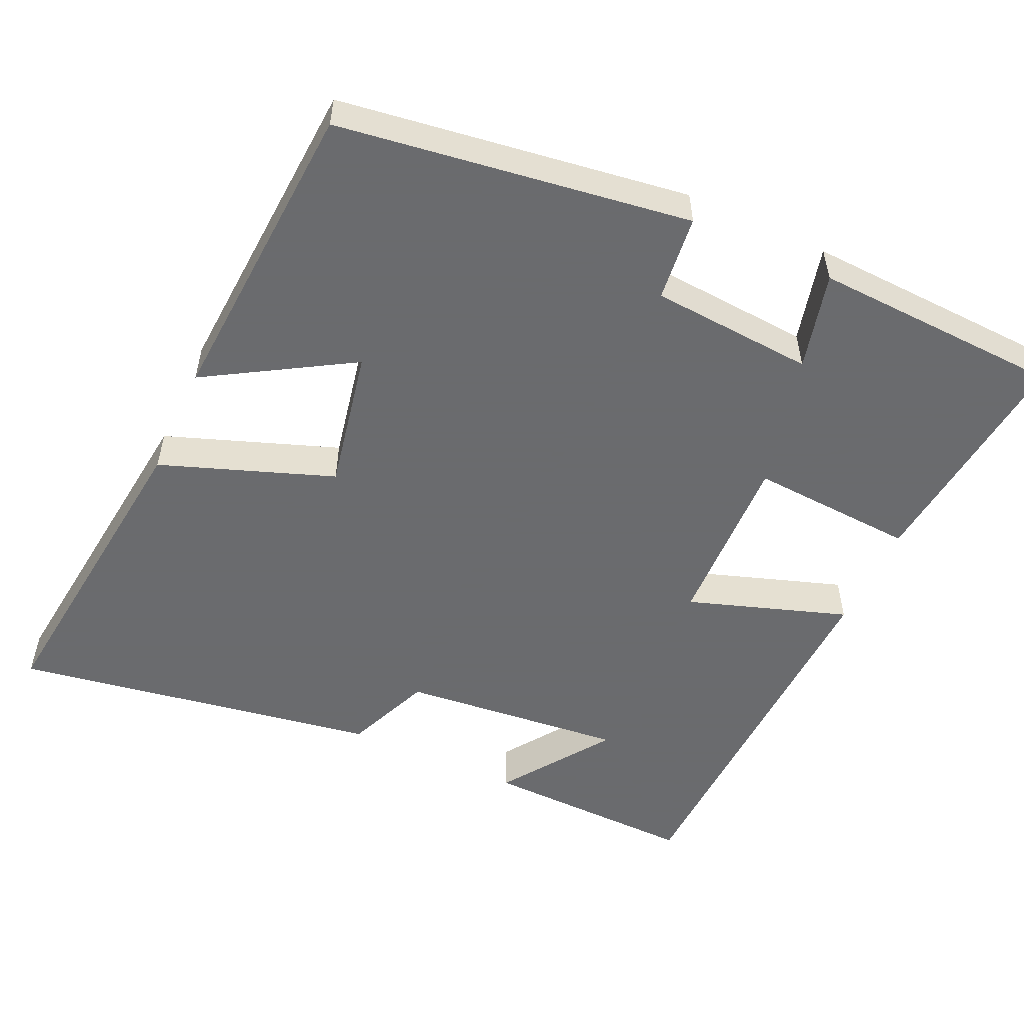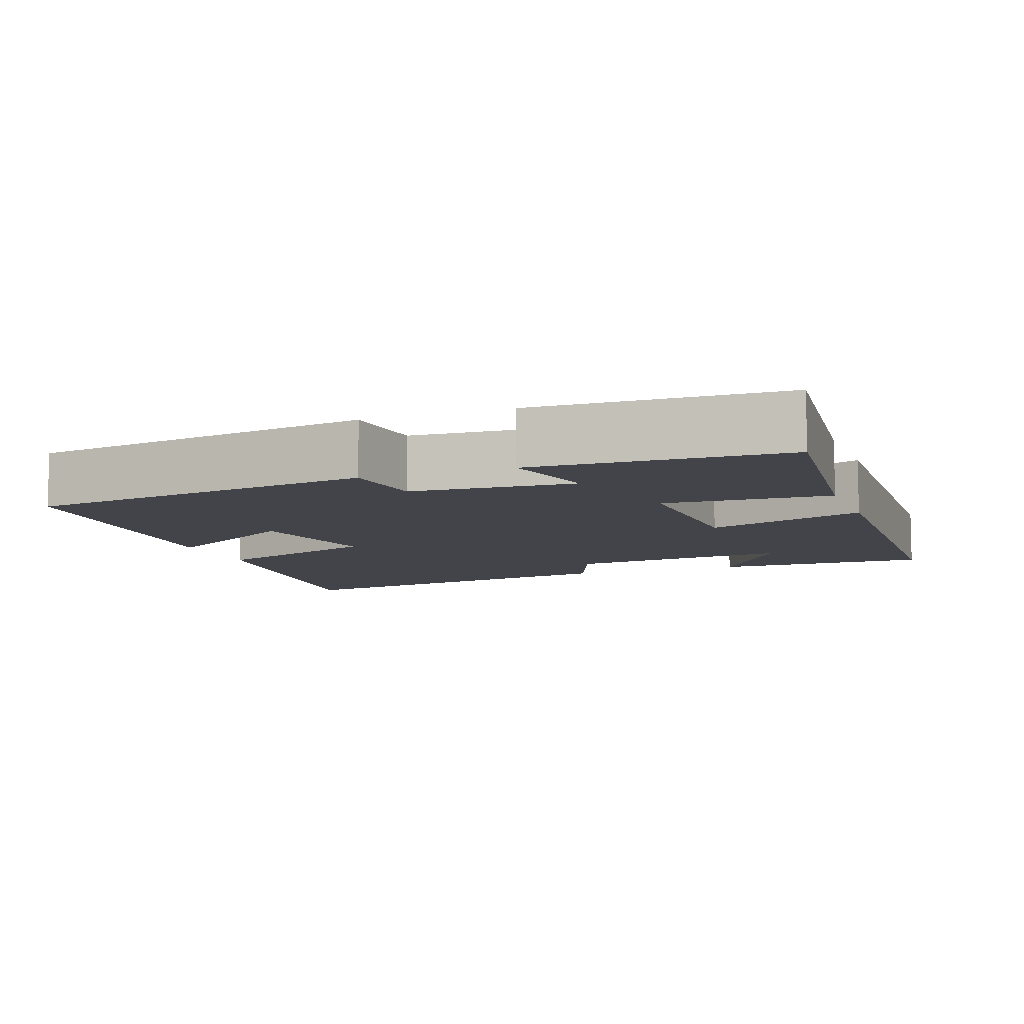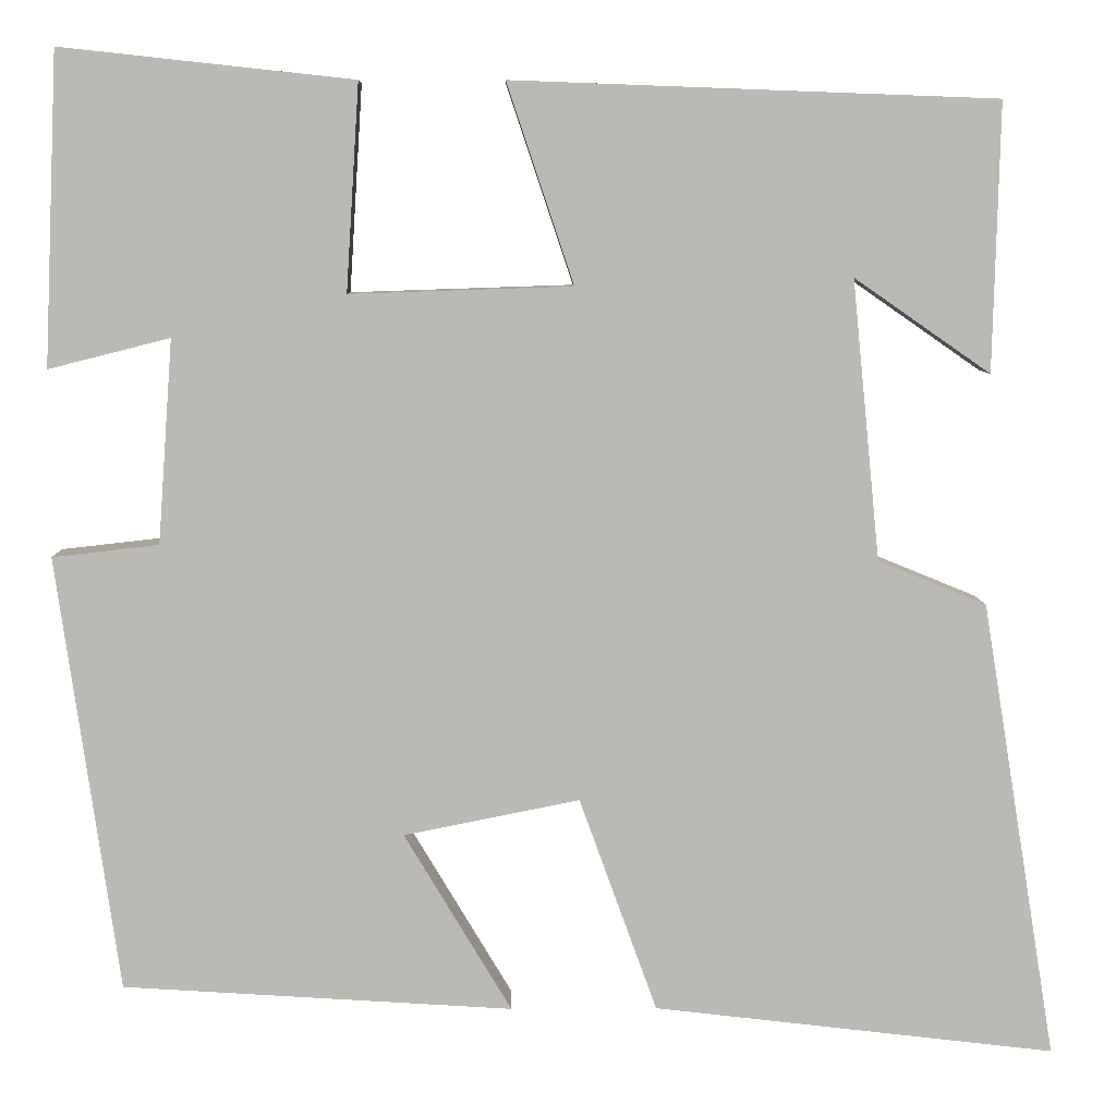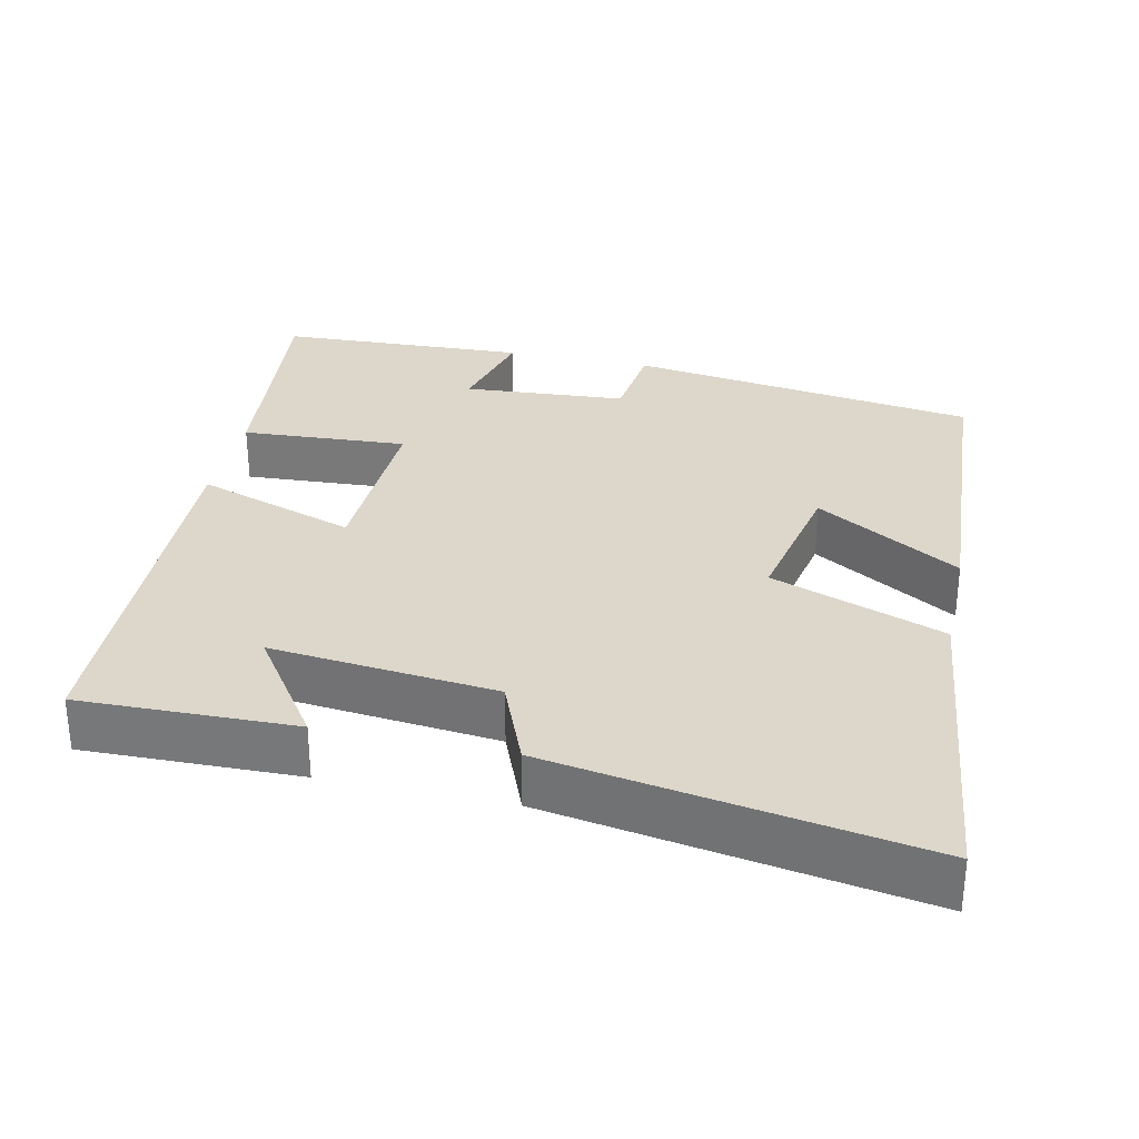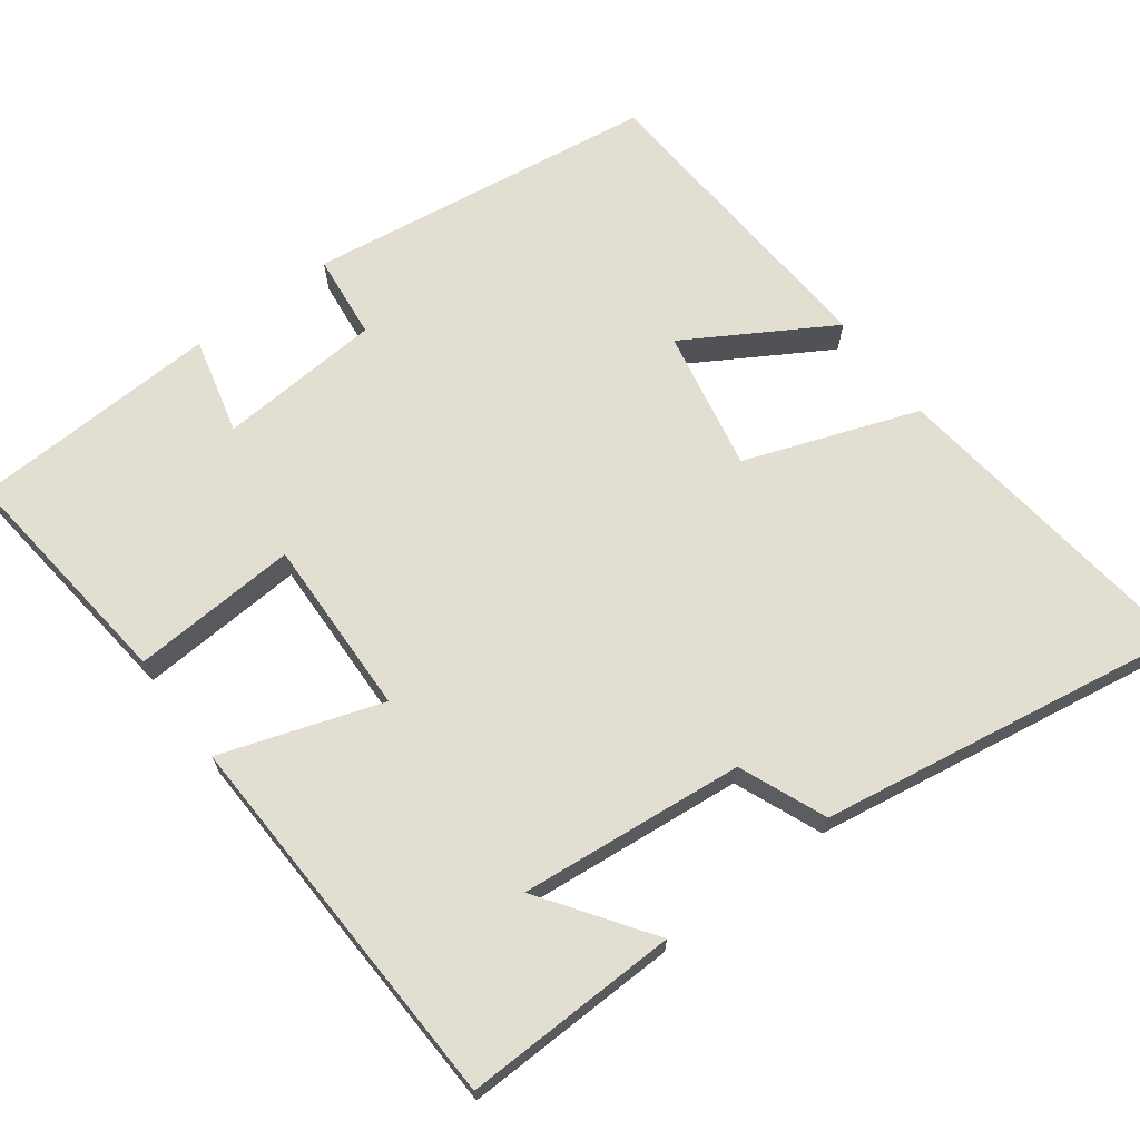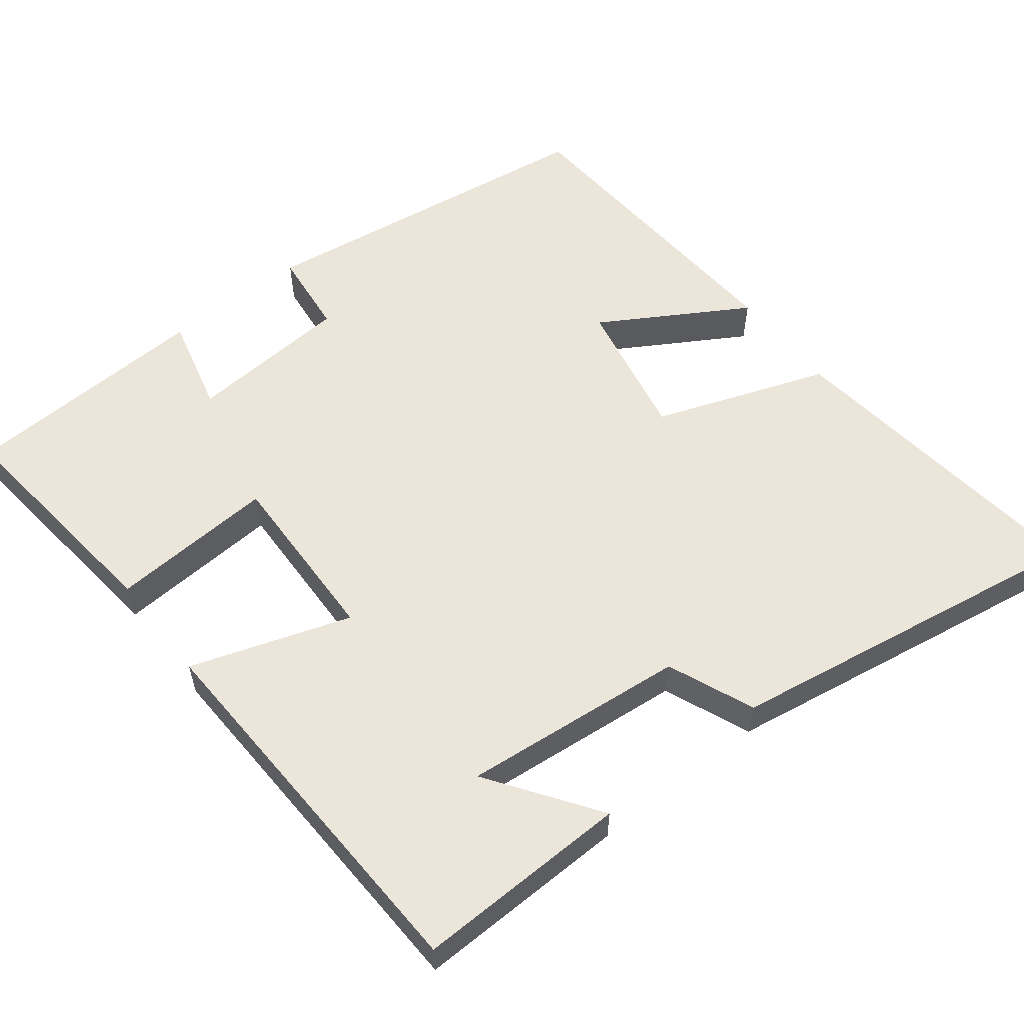
<metadata>
{"format":"obj","ext":"obj","renderer":"f3d","projection":"perspective","resolution":1024,"background":"white","views":[{"elev":-53.3,"azim":-114.6,"up":"+Y"},{"elev":-8.5,"azim":-69.6,"up":"+Y"},{"elev":7.1,"azim":-1.1,"up":"+Z"},{"elev":30.8,"azim":102.5,"up":"+Y"},{"elev":68.0,"azim":53.1,"up":"+Y"},{"elev":57.1,"azim":51.9,"up":"+Y"}]}
</metadata>
<code>
v 0.507 0.07 0.481
v 0.5 0.07 0.192
v 0.353 0.07 0.294
v 0.383 0.07 -0.008
v 0.5 0.07 -0.056
v 0.581 0.07 -0.551
v 0.147 0.07 -0.5
v 0.063 0.07 -0.268
v -0.127 0.07 -0.306
v -0.011 0.07 -0.5
v -0.433 0.07 -0.473
v -0.5 0.07 -0.002
v -0.385 0.07 0.011
v -0.369 0.07 0.231
v -0.5 0.07 0.198
v -0.485 0.07 0.534
v -0.169 0.07 0.5
v -0.183 0.07 0.277
v 0.057 0.07 0.285
v -0.015 0.07 0.5
v 0.507 0 0.481
v 0.5 0 0.192
v 0.353 0 0.294
v 0.383 0 -0.008
v 0.5 0 -0.056
v 0.581 0 -0.551
v 0.147 0 -0.5
v 0.063 0 -0.268
v -0.127 0 -0.306
v -0.011 0 -0.5
v -0.433 0 -0.473
v -0.5 0 -0.002
v -0.385 0 0.011
v -0.369 0 0.231
v -0.5 0 0.198
v -0.485 0 0.534
v -0.169 0 0.5
v -0.183 0 0.277
v 0.057 0 0.285
v -0.015 0 0.5
f 19 20 1
f 16 17 18
f 14 15 16
f 14 16 18
f 13 14 18 19
f 9 10 11 12
f 8 9 12 13
f 5 6 7 8
f 4 5 8 13
f 3 4 13 19
f 1 2 3
f 1 3 19
f 21 40 39
f 38 37 36
f 36 35 34
f 38 36 34
f 39 38 34 33
f 32 31 30 29
f 33 32 29 28
f 28 27 26 25
f 33 28 25 24
f 39 33 24 23
f 23 22 21
f 39 23 21
f 1 21 22 2
f 2 22 23 3
f 3 23 24 4
f 4 24 25 5
f 5 25 26 6
f 6 26 27 7
f 7 27 28 8
f 8 28 29 9
f 9 29 30 10
f 10 30 31 11
f 11 31 32 12
f 12 32 33 13
f 13 33 34 14
f 14 34 35 15
f 15 35 36 16
f 16 36 37 17
f 17 37 38 18
f 18 38 39 19
f 19 39 40 20
f 20 40 21 1

</code>
